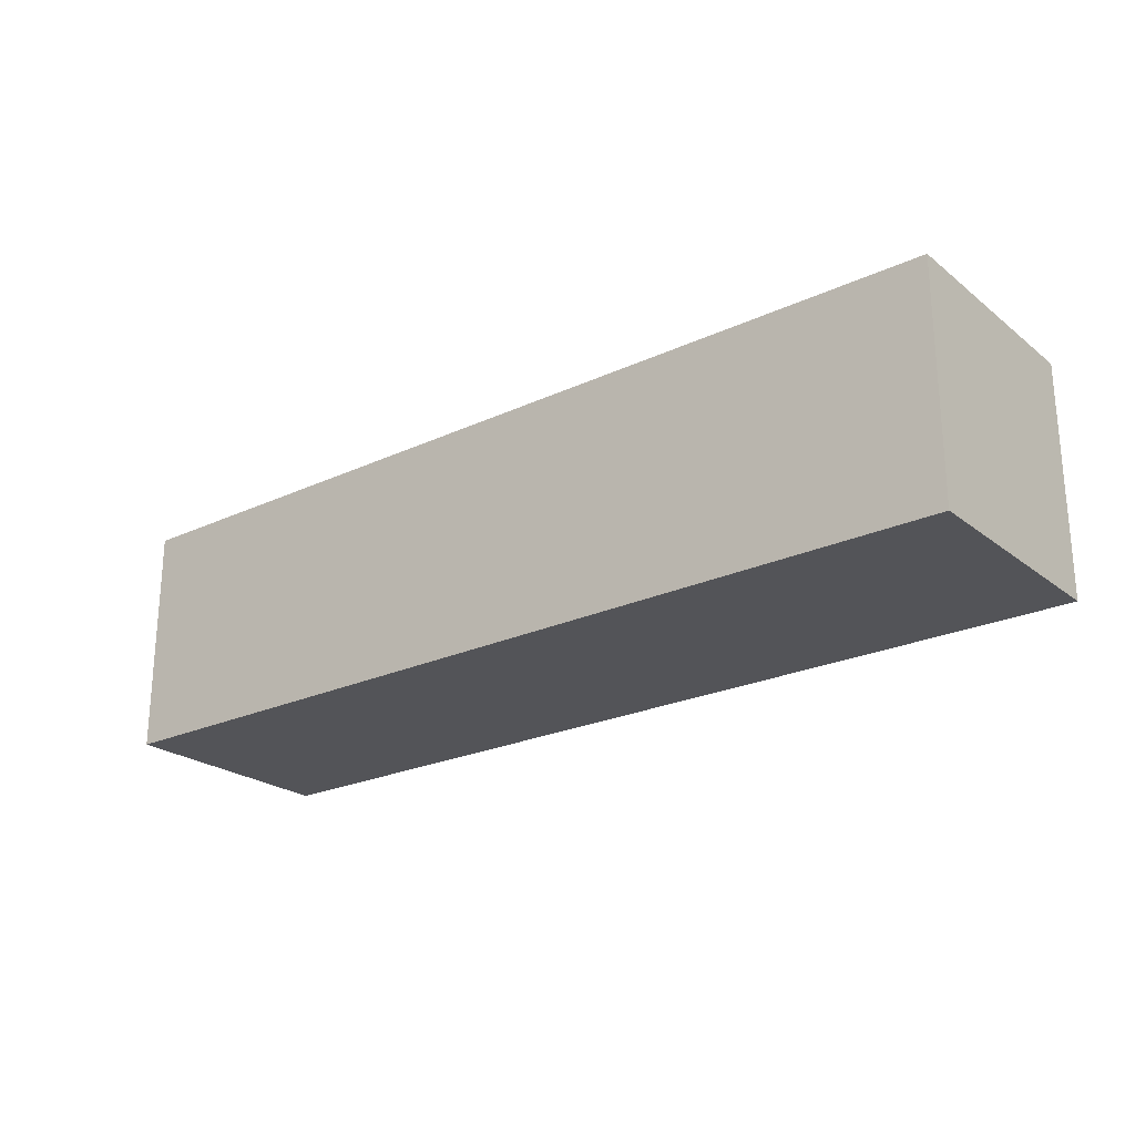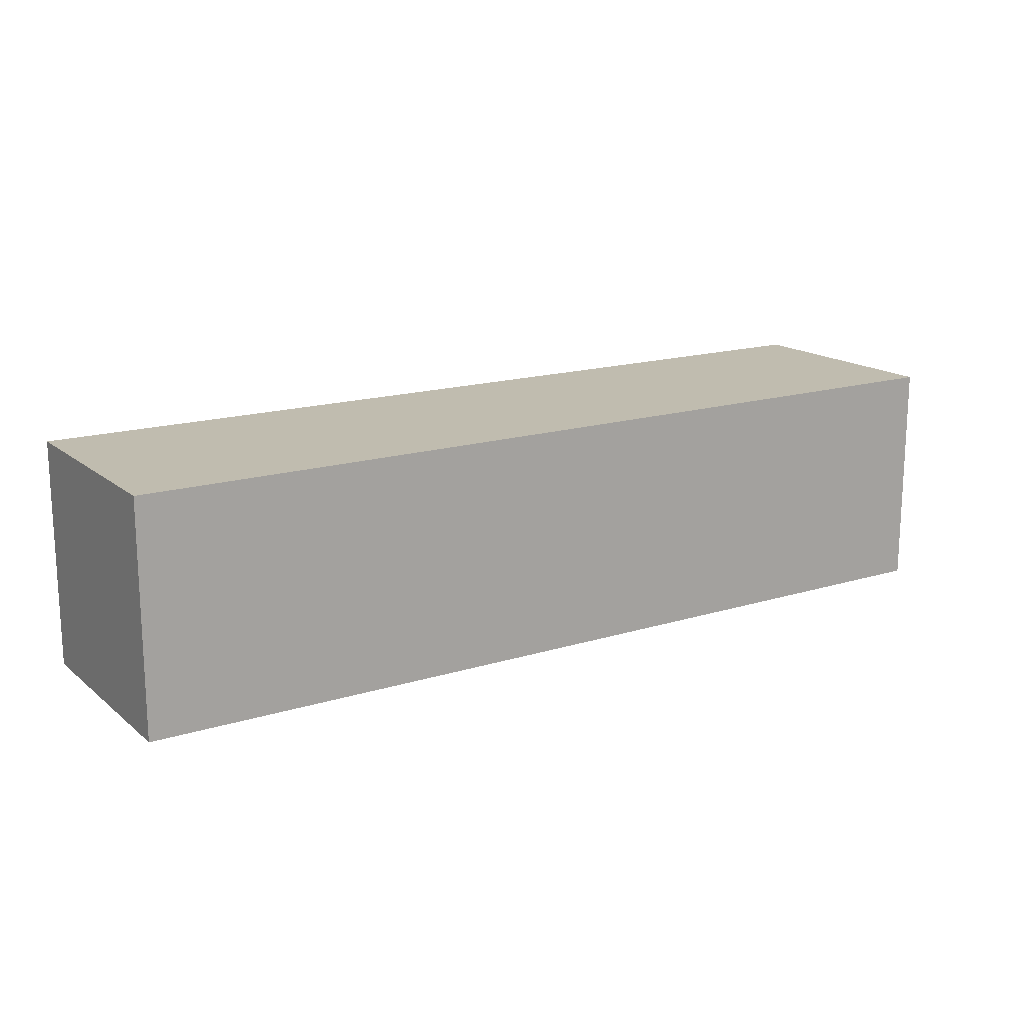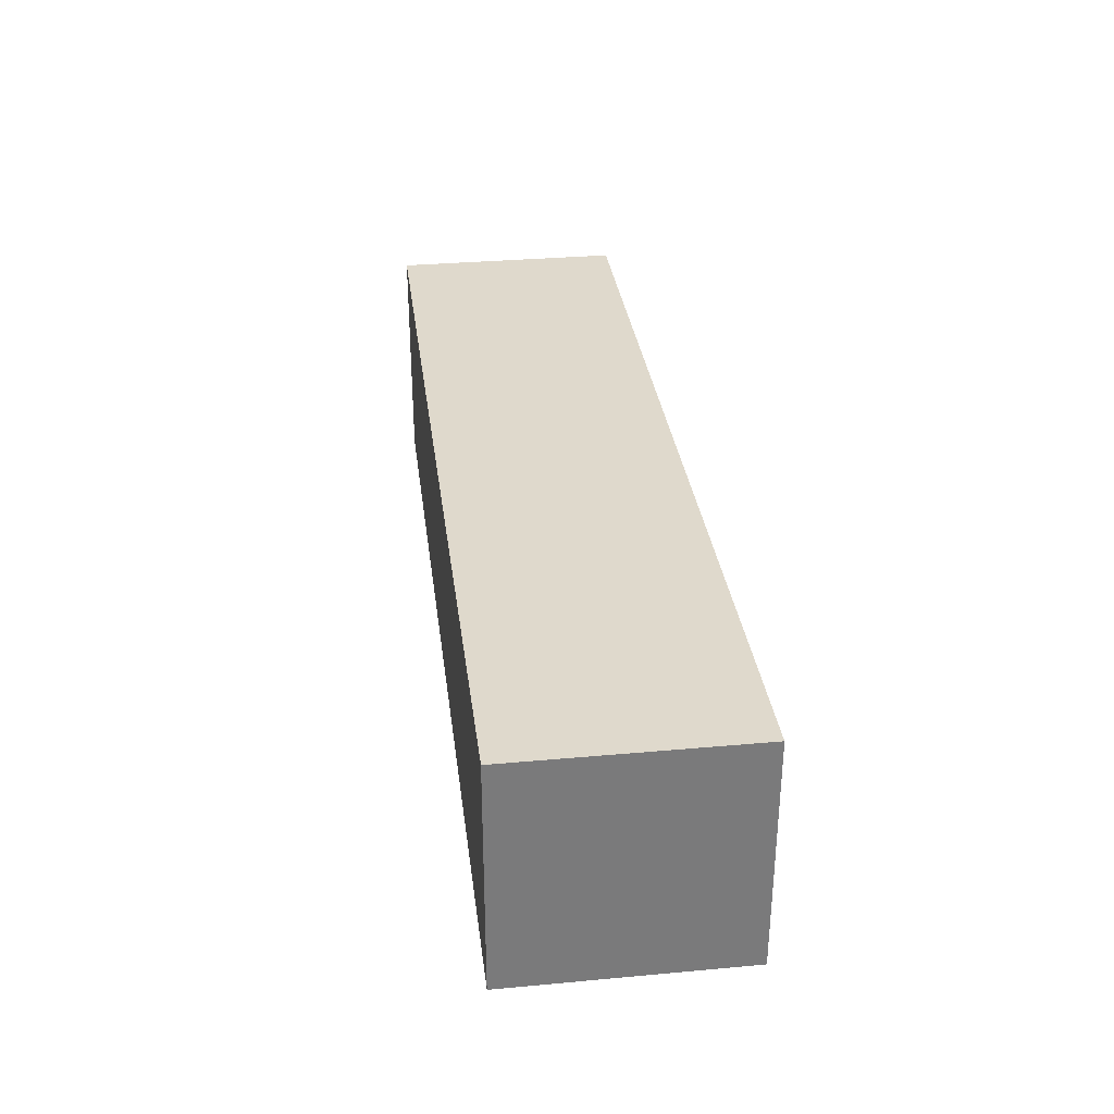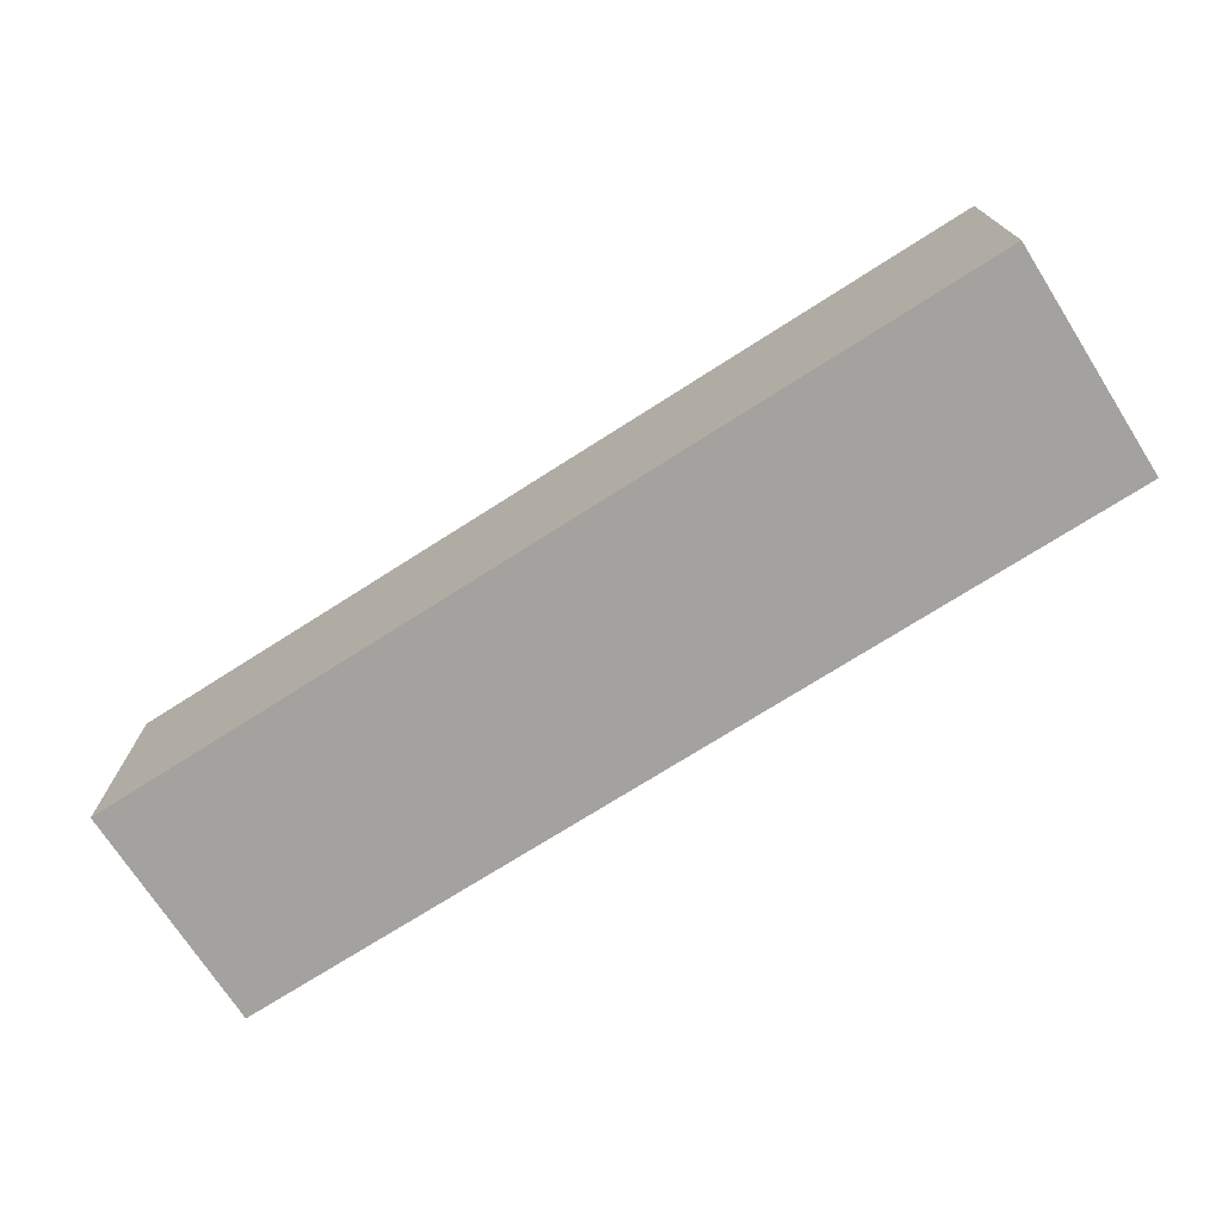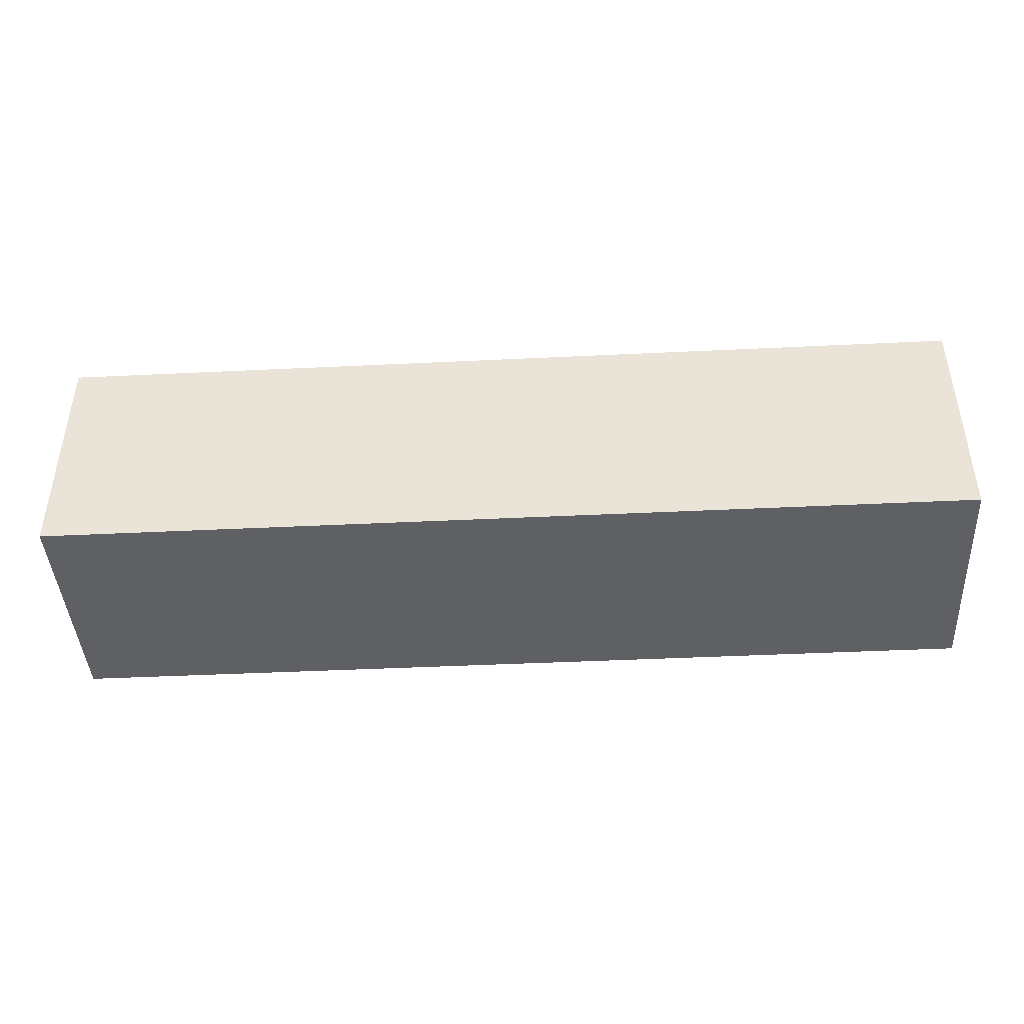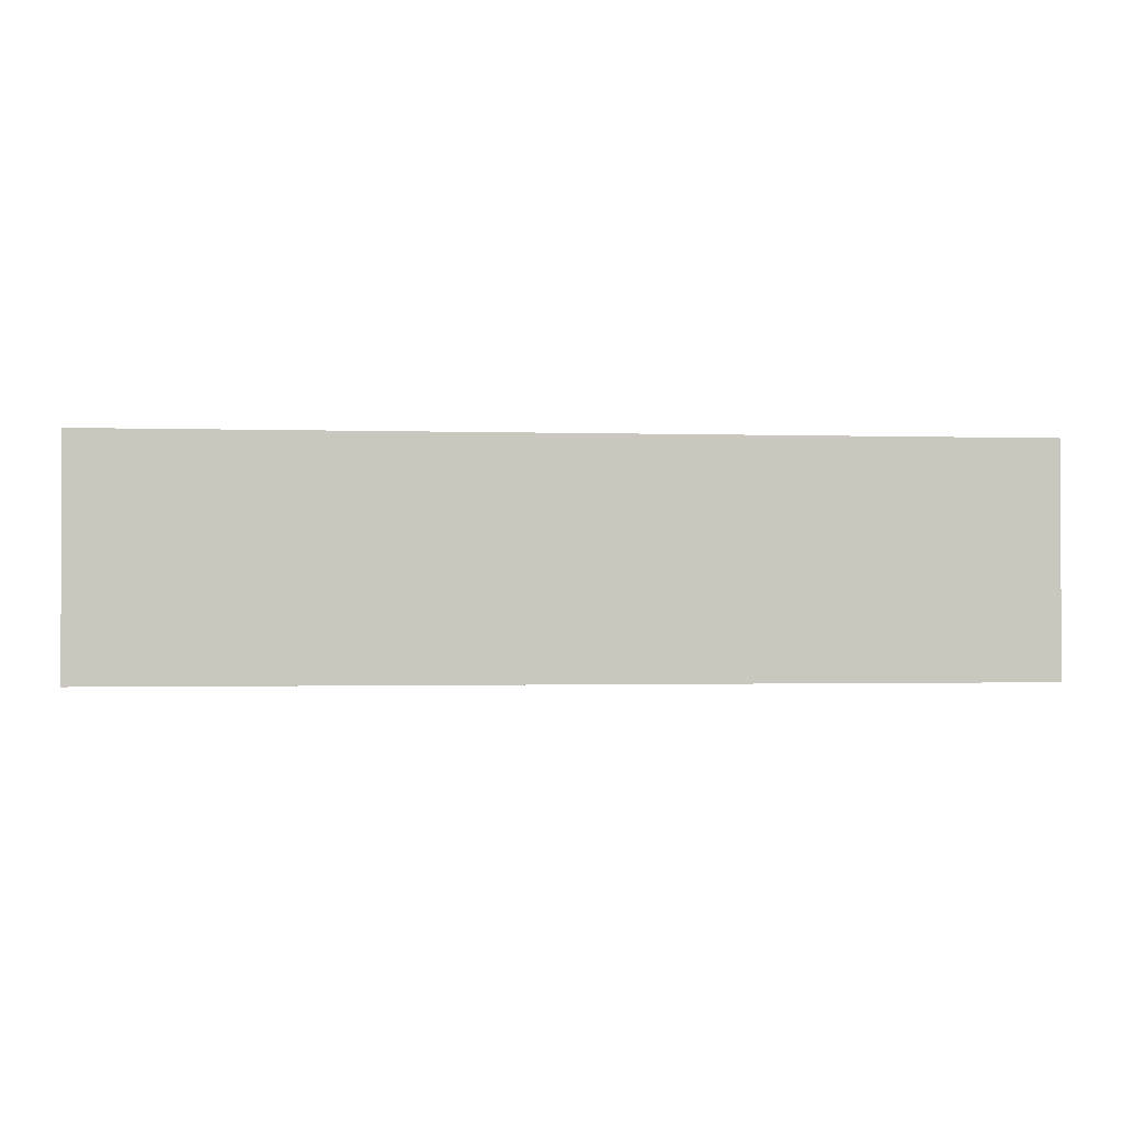
<metadata>
{"format":"obj","ext":"obj","renderer":"f3d","projection":"perspective","resolution":1024,"background":"white","views":[{"elev":-23.5,"azim":38.0,"up":"+Z"},{"elev":16.3,"azim":147.5,"up":"+Z"},{"elev":32.3,"azim":-97.2,"up":"+Z"},{"elev":-72.4,"azim":32.6,"up":"+Z"},{"elev":-42.9,"azim":3.3,"up":"+Y"},{"elev":-1.3,"azim":173.3,"up":"+Z"}]}
</metadata>
<code>
g Enemy12_jevalo_R001
v 0 5.879e-09 0
v -2.845e-09 5.879e-09 0.02
v 0.08 5.879e-09 0.02
v 0.08 5.879e-09 -5.793e-09
v 0 0.02 0
v 0 5.879e-09 0
v 0.08 5.879e-09 -5.793e-09
v 0.08 0.02 -5.793e-09
v 0.08 0.02 -5.793e-09
v 0.08 5.879e-09 -5.793e-09
v 0.08 5.879e-09 0.02
v 0.08 0.02 0.02
v 0.08 0.02 0.02
v 0.08 5.879e-09 0.02
v -2.845e-09 5.879e-09 0.02
v -2.845e-09 0.02 0.02
v -2.845e-09 0.02 0.02
v -2.845e-09 5.879e-09 0.02
v 0 5.879e-09 0
v 0 0.02 0
v 0 0.02 0
v 0.08 0.02 -5.793e-09
v 0.08 0.02 0.02
v -2.845e-09 0.02 0.02
g Enemy12_jevalo_R001_0
f 3 2 1
f 4 3 1
f 7 6 5
f 8 7 5
f 11 10 9
f 12 11 9
f 15 14 13
f 16 15 13
f 19 18 17
f 20 19 17
f 23 22 21
f 24 23 21

</code>
